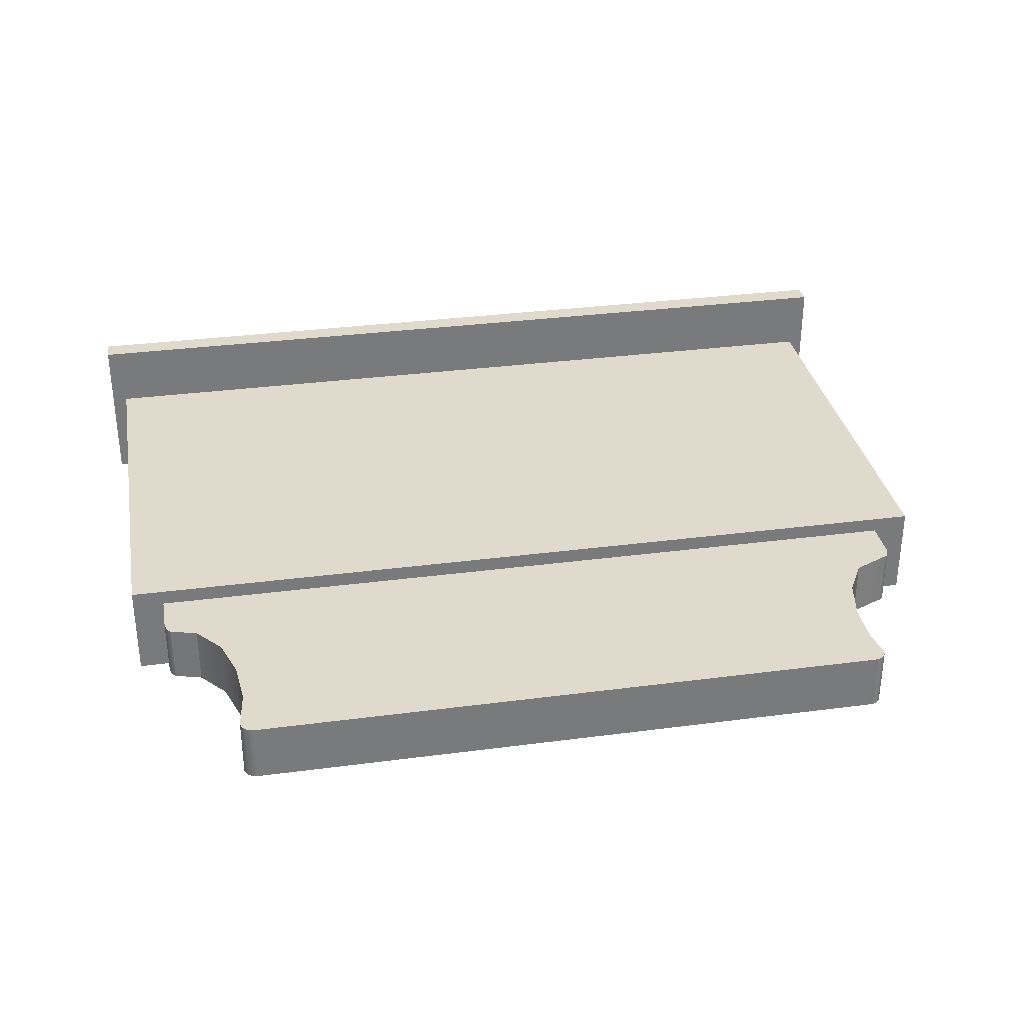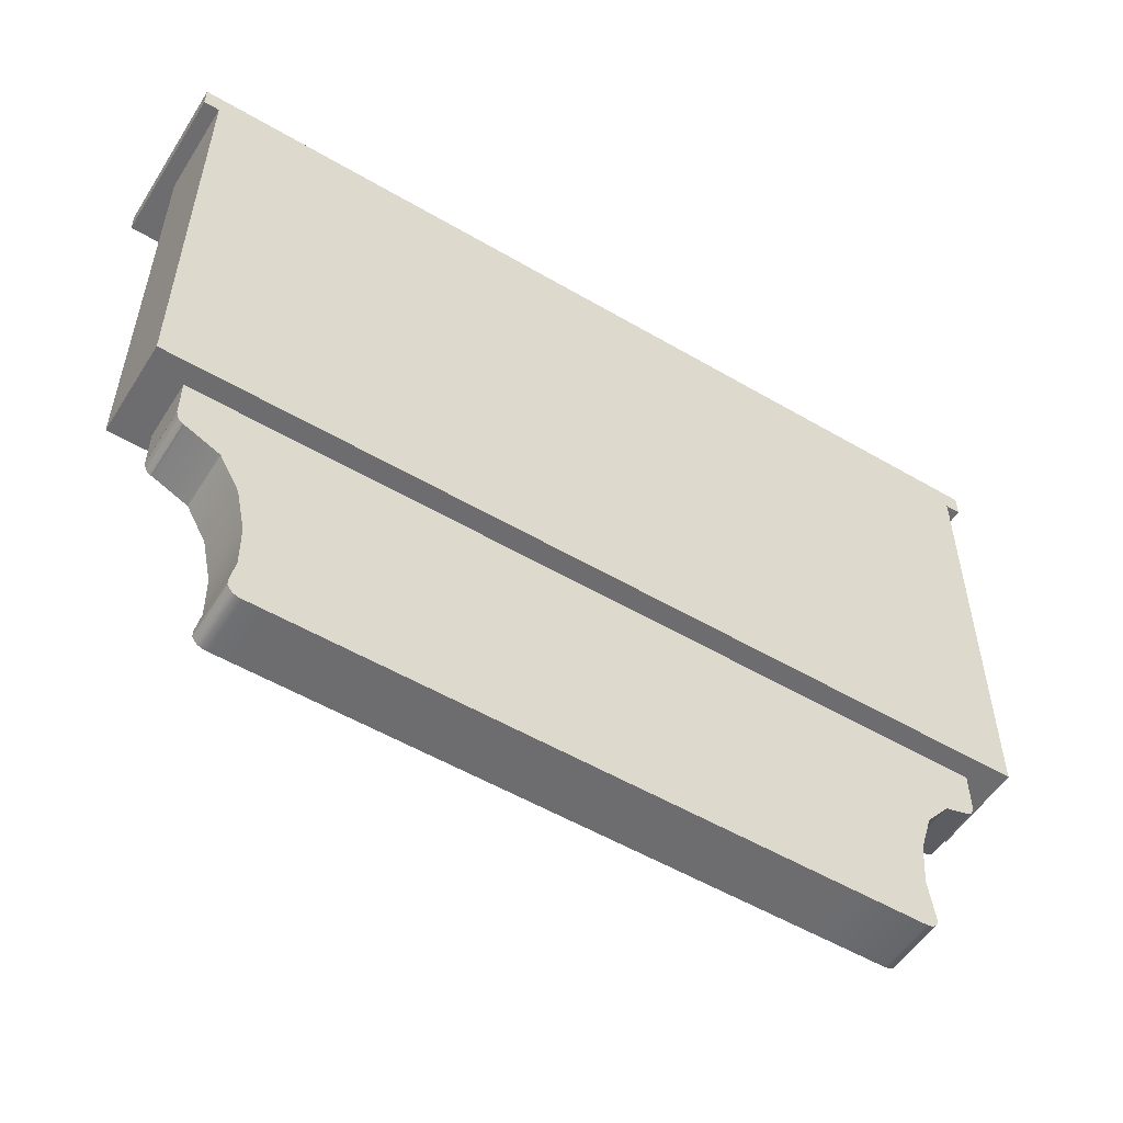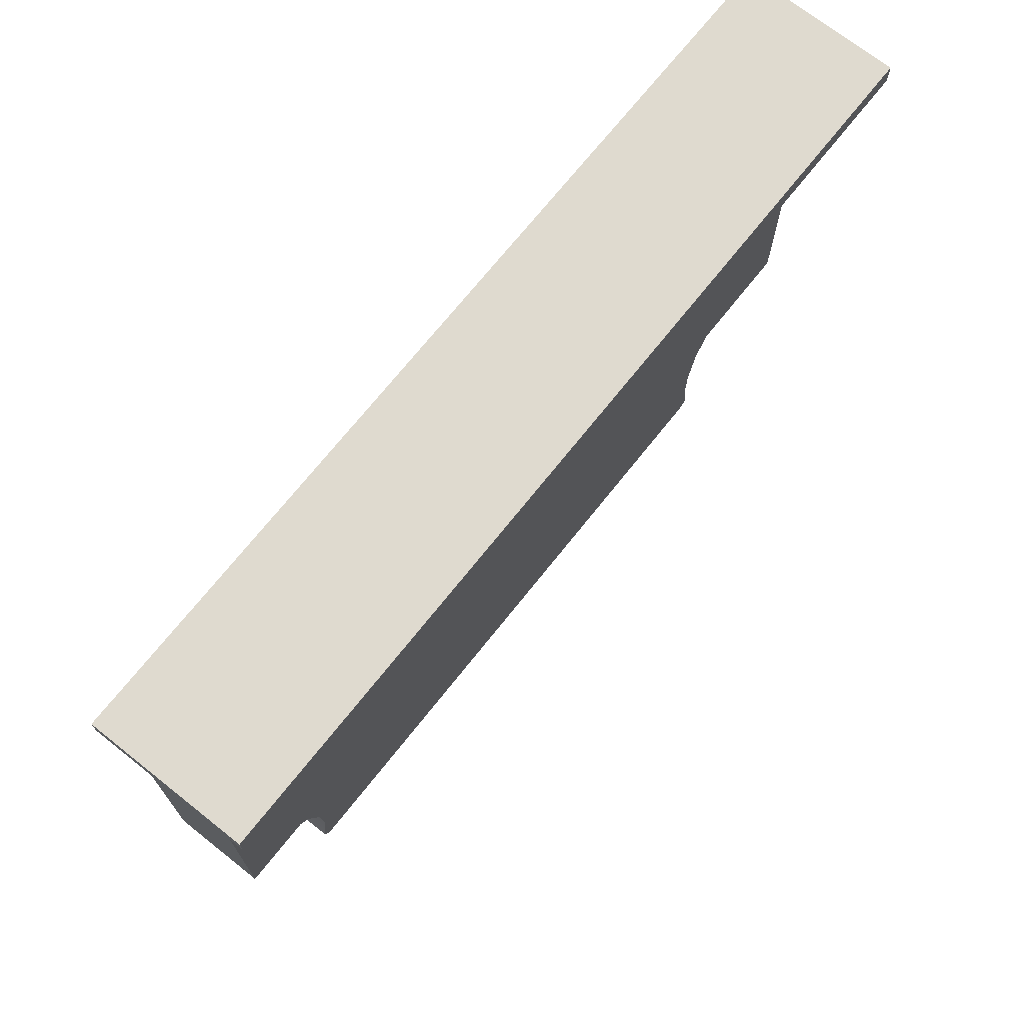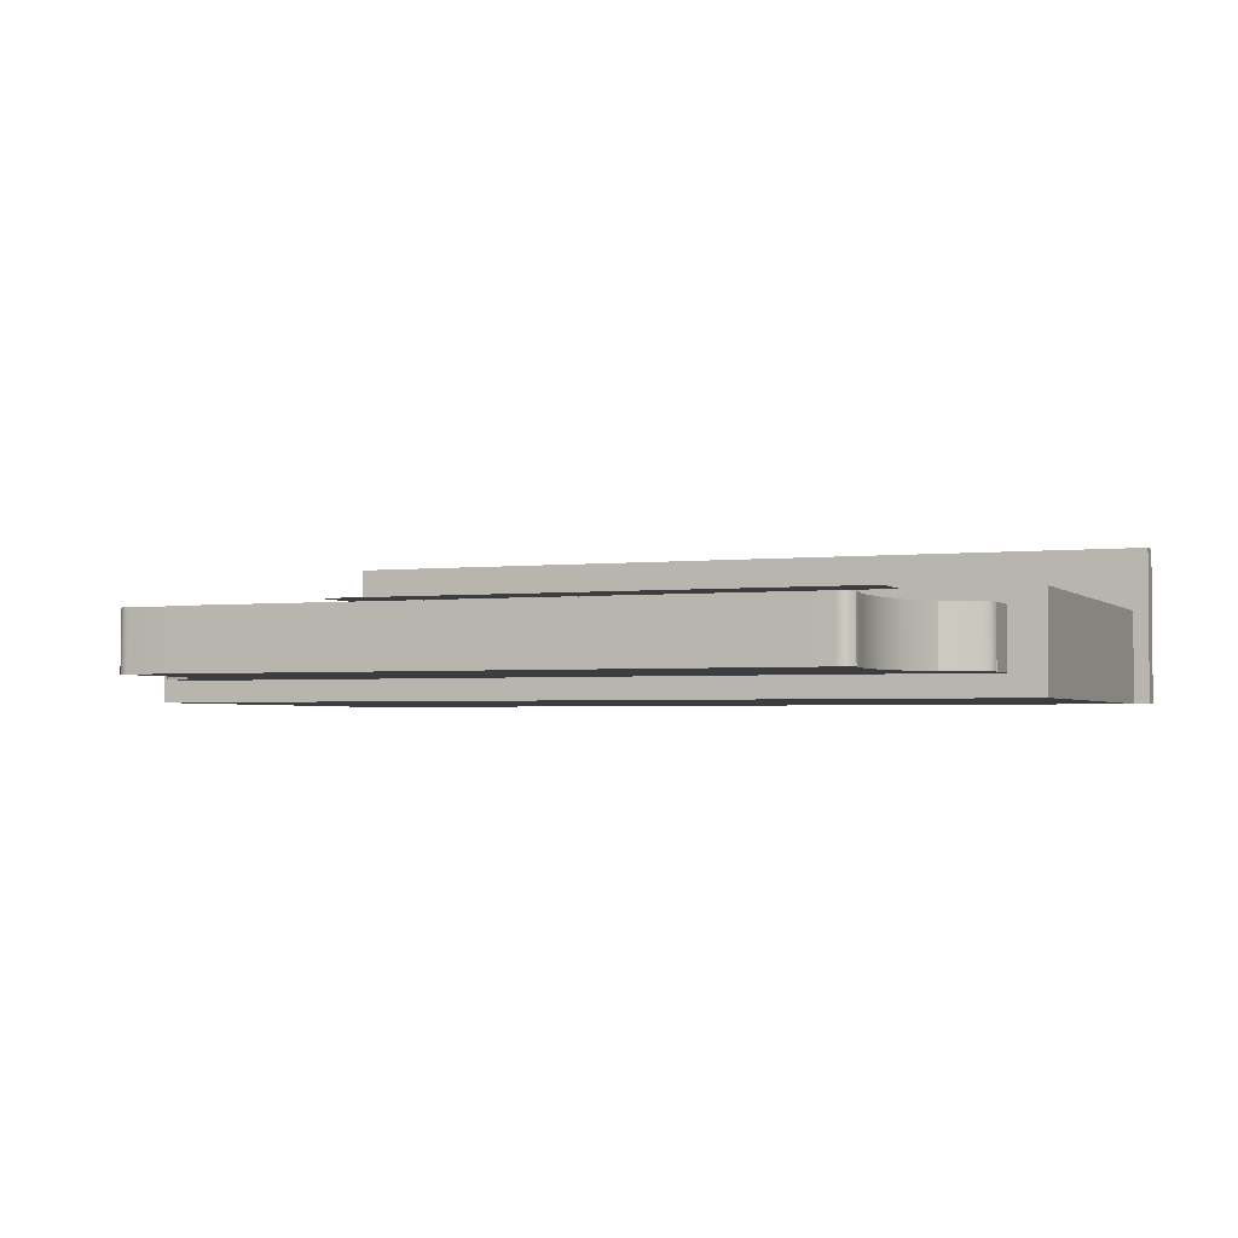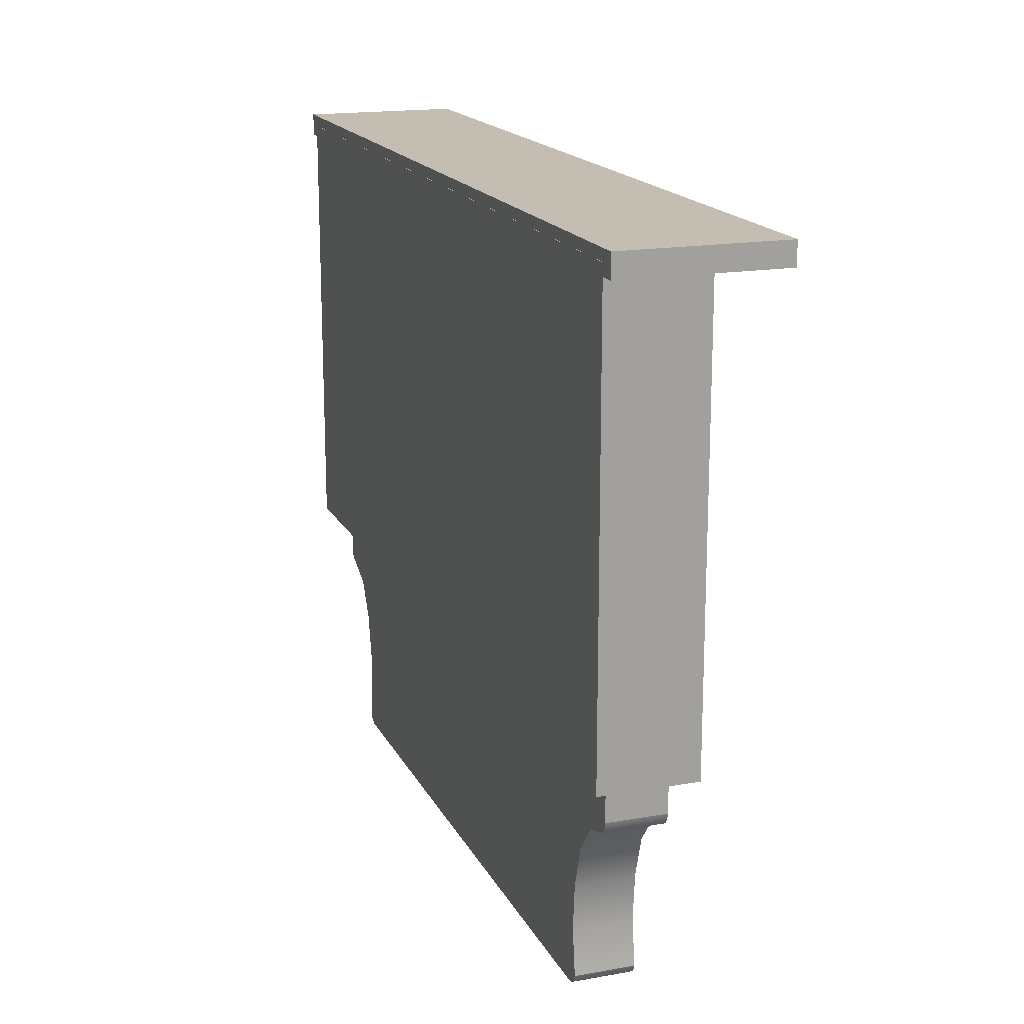
<metadata>
{"format":"obj","ext":"obj","renderer":"f3d","projection":"perspective","resolution":1024,"background":"white","views":[{"elev":32.4,"azim":-10.4,"up":"+Z"},{"elev":-54.1,"azim":148.1,"up":"+Y"},{"elev":70.8,"azim":-51.6,"up":"+Y"},{"elev":-2.8,"azim":21.7,"up":"+Z"},{"elev":17.2,"azim":-109.5,"up":"+Y"}]}
</metadata>
<code>
v -340.8 243.8 12.21
v 177.2 243.8 12.21
v -340.8 579.3 12.21
v 177.2 579.3 12.21
o affiche3
f 2 4 3 1
v 133.9 211.4 -61.08
v 130.3 211.4 -61.08
v 121.9 211.4 -61.08
v 112.1 211.4 -61.08
v 104.4 211.4 -61.08
v 101 211.4 -61.08
v 72.7 211.4 -61.08
v 20.58 211.4 -61.08
v -35.24 211.4 -61.08
v -74.66 211.4 -61.08
v -86.1 211.4 -61.08
v -121.1 211.4 -61.08
v -175.7 211.4 -61.08
v -229.7 211.4 -61.08
v -263.1 211.4 -61.08
v -275 211.4 -61.08
v -315.7 211.4 -61.08
v -371.9 211.4 -61.08
v -423.2 211.4 -61.08
v -450.3 211.4 -61.08
v -450.3 208.3 -61.08
v -450.3 198.9 -61.08
v -450.3 187.3 -61.08
v -450.3 177.5 -61.08
v -450.3 173.6 -61.08
v -450.3 173.4 -61.08
v -450.3 172.9 -61.08
v -450.3 172.4 -61.08
v -450.3 172 -61.08
v -450.3 171.8 -61.08
v -450.3 171.8 -61.08
v -450.3 171.8 -61.08
v -450.2 171.8 -61.08
v -450.2 171.8 -61.08
v -450.2 171.8 -61.08
v -448.9 166.3 -61.08
v -447.2 163.3 -61.08
v -444.9 161 -61.08
v -441.3 159.8 -61.08
v -420.2 153.6 -61.08
v -398.3 126.6 -61.08
v -386 87.39 -61.08
v -382.5 45.74 -61.08
v -387.4 8.785 -61.08
v -387.8 4.839 -61.08
v -386.4 0.7901 -61.08
v -383.7 -2.514 -61.08
v -380.2 -4.695 -61.08
v -376.2 -5.385 -61.08
v -307.8 -5.385 -61.08
v -167.6 -5.385 -61.08
v -11.17 -5.385 -61.08
v 105.6 -5.385 -61.08
v 134.9 -5.385 -61.08
v 148.5 -5.385 -61.08
v 171.4 -5.385 -61.08
v 194.9 -5.385 -61.08
v 210.6 -5.385 -61.08
v 214.7 -5.14 -61.08
v 218.3 -3.468 -61.08
v 221.4 -0.5339 -61.08
v 223.3 3.285 -61.08
v 223.5 7.61 -61.08
v 219 31.75 -61.08
v 219.6 71.8 -61.08
v 228.5 113.1 -61.08
v 246.8 145.7 -61.08
v 277.1 159.8 -61.08
v 279.8 160.5 -61.08
v 282.3 162.3 -61.08
v 284.2 165.1 -61.08
v 285.5 168.6 -61.08
v 286.1 171.8 -61.08
v 286.1 171.8 -61.08
v 286.1 171.8 -61.08
v 286.1 171.8 -61.08
v 286.2 171.8 -61.08
v 286.2 171.8 -61.08
v 286.2 172.2 -61.08
v 286.2 172.7 -61.08
v 286.2 173.2 -61.08
v 286.2 173.6 -61.08
v 286.2 175.1 -61.08
v 286.2 183.2 -61.08
v 286.2 194.7 -61.08
v 286.2 205.3 -61.08
v 286.2 211.4 -61.08
v 275.1 211.4 -61.08
v 238.3 211.4 -61.08
v 191.4 211.4 -61.08
v 151 211.4 -61.08
o Couvercle_2
f 69 58 5
f 95 69 5
f 58 6 5
f 58 7 6
f 57 8 7
f 58 57 7
f 57 9 8
f 57 10 9
f 57 11 10
f 56 12 11
f 57 56 11
f 56 13 12
f 56 14 13
f 56 15 14
f 55 16 15
f 56 55 15
f 55 17 16
f 55 18 17
f 54 19 18
f 55 54 18
f 54 20 19
f 54 21 20
f 45 22 21
f 46 45 21
f 54 46 21
f 44 23 22
f 45 44 22
f 25 24 23
f 26 25 23
f 27 26 23
f 43 27 23
f 44 43 23
f 43 28 27
f 43 29 28
f 39 30 29
f 43 39 29
f 39 31 30
f 39 32 31
f 39 33 32
f 35 34 33
f 36 35 33
f 37 36 33
f 38 37 33
f 39 38 33
f 43 40 39
f 43 41 40
f 43 42 41
f 54 47 46
f 54 53 47
f 53 48 47
f 51 50 48
f 52 51 48
f 53 52 48
f 50 49 48
f 69 59 58
f 69 60 59
f 68 61 60
f 69 68 60
f 68 62 61
f 67 63 62
f 68 67 62
f 67 64 63
f 67 65 64
f 67 66 65
f 95 70 69
f 94 71 70
f 95 94 70
f 93 72 71
f 94 93 71
f 74 73 72
f 75 74 72
f 76 75 72
f 77 76 72
f 86 77 72
f 87 86 72
f 88 87 72
f 92 88 72
f 93 92 72
f 83 78 77
f 84 83 77
f 85 84 77
f 86 85 77
f 83 79 78
f 83 80 79
f 83 81 80
f 83 82 81
f 92 89 88
f 92 90 89
f 92 91 90
v 133.9 211.4 -7.506
v 130.3 211.4 -7.506
v 121.9 211.4 -7.506
v 112.1 211.4 -7.506
v 104.4 211.4 -7.506
v 101 211.4 -7.506
v 72.7 211.4 -7.506
v 20.58 211.4 -7.506
v -35.24 211.4 -7.506
v -74.66 211.4 -7.506
v -86.1 211.4 -7.506
v -121.1 211.4 -7.506
v -175.7 211.4 -7.506
v -229.7 211.4 -7.506
v -263.1 211.4 -7.506
v -275 211.4 -7.506
v -315.7 211.4 -7.506
v -371.9 211.4 -7.506
v -423.2 211.4 -7.506
v -450.3 211.4 -7.506
v -450.3 208.3 -7.506
v -450.3 198.9 -7.506
v -450.3 187.3 -7.506
v -450.3 177.5 -7.506
v -450.3 173.6 -7.506
v -450.3 173.4 -7.506
v -450.3 172.9 -7.506
v -450.3 172.4 -7.506
v -450.3 172 -7.506
v -450.3 171.8 -7.506
v -450.3 171.8 -7.506
v -450.3 171.8 -7.506
v -450.2 171.8 -7.506
v -450.2 171.8 -7.506
v -450.2 171.8 -7.506
v -448.9 166.3 -7.506
v -447.2 163.3 -7.506
v -444.9 161 -7.506
v -441.3 159.8 -7.506
v -420.2 153.6 -7.506
v -398.3 126.6 -7.506
v -386 87.39 -7.506
v -382.5 45.74 -7.506
v -387.4 8.785 -7.506
v -387.8 4.839 -7.506
v -386.4 0.7901 -7.506
v -383.7 -2.514 -7.506
v -380.2 -4.695 -7.506
v -376.2 -5.385 -7.506
v -307.8 -5.385 -7.506
v -167.6 -5.385 -7.506
v -11.17 -5.385 -7.506
v 105.6 -5.385 -7.506
v 134.9 -5.385 -7.506
v 148.5 -5.385 -7.506
v 171.4 -5.385 -7.506
v 194.9 -5.385 -7.506
v 210.6 -5.385 -7.506
v 214.7 -5.14 -7.506
v 218.3 -3.468 -7.506
v 221.4 -0.5339 -7.506
v 223.3 3.285 -7.506
v 223.5 7.61 -7.506
v 219 31.75 -7.506
v 219.6 71.8 -7.506
v 228.5 113.1 -7.506
v 246.8 145.7 -7.506
v 277.1 159.8 -7.506
v 279.8 160.5 -7.506
v 282.3 162.3 -7.506
v 284.2 165.1 -7.506
v 285.5 168.6 -7.506
v 286.1 171.8 -7.506
v 286.1 171.8 -7.506
v 286.1 171.8 -7.506
v 286.1 171.8 -7.506
v 286.2 171.8 -7.506
v 286.2 171.8 -7.506
v 286.2 172.2 -7.506
v 286.2 172.7 -7.506
v 286.2 173.2 -7.506
v 286.2 173.6 -7.506
v 286.2 175.1 -7.506
v 286.2 183.2 -7.506
v 286.2 194.7 -7.506
v 286.2 205.3 -7.506
v 286.2 211.4 -7.506
v 275.1 211.4 -7.506
v 238.3 211.4 -7.506
v 191.4 211.4 -7.506
v 151 211.4 -7.506
o Couvercle_1
f 161 185 186
f 160 161 186
f 96 160 186
f 162 184 185
f 161 162 185
f 163 183 184
f 162 163 184
f 181 182 183
f 180 181 183
f 179 180 183
f 163 179 183
f 163 178 179
f 163 177 178
f 168 176 177
f 163 168 177
f 168 175 176
f 168 174 175
f 172 173 174
f 171 172 174
f 170 171 174
f 169 170 174
f 168 169 174
f 163 167 168
f 163 166 167
f 163 165 166
f 163 164 165
f 151 159 160
f 150 151 160
f 149 150 160
f 96 149 160
f 153 158 159
f 152 153 159
f 151 152 159
f 156 157 158
f 155 156 158
f 154 155 158
f 153 154 158
f 98 148 149
f 97 98 149
f 96 97 149
f 98 99 148
f 102 147 148
f 101 102 148
f 100 101 148
f 99 100 148
f 102 103 147
f 106 146 147
f 105 106 147
f 104 105 147
f 103 104 147
f 106 107 146
f 109 145 146
f 108 109 146
f 107 108 146
f 110 111 145
f 109 110 145
f 138 144 145
f 137 138 145
f 112 137 145
f 111 112 145
f 139 143 144
f 138 139 144
f 139 142 143
f 139 141 142
f 139 140 141
f 112 136 137
f 112 113 136
f 113 135 136
f 114 134 135
f 113 114 135
f 132 133 134
f 131 132 134
f 130 131 134
f 120 130 134
f 119 120 134
f 118 119 134
f 114 118 134
f 124 129 130
f 123 124 130
f 122 123 130
f 121 122 130
f 120 121 130
f 124 128 129
f 124 127 128
f 124 126 127
f 124 125 126
f 114 117 118
f 114 116 117
f 114 115 116
v 133.9 211.4 -34.29
v 130.3 211.4 -34.29
v 121.9 211.4 -34.29
v 112.1 211.4 -34.29
v 104.4 211.4 -34.29
v 101 211.4 -34.29
v 72.7 211.4 -34.29
v 20.58 211.4 -34.29
v -35.24 211.4 -34.29
v -74.66 211.4 -34.29
v -86.1 211.4 -34.29
v -121.1 211.4 -34.29
v -175.7 211.4 -34.29
v -229.7 211.4 -34.29
v -263.1 211.4 -34.29
v -275 211.4 -34.29
v -315.7 211.4 -34.29
v -371.9 211.4 -34.29
v -423.2 211.4 -34.29
v -450.3 211.4 -34.29
v -450.3 208.3 -34.29
v -450.3 198.9 -34.29
v -450.3 187.3 -34.29
v -450.3 177.5 -34.29
v -450.3 173.6 -34.29
v -450.3 173.4 -34.29
v -450.3 172.9 -34.29
v -450.3 172.4 -34.29
v -450.3 172 -34.29
v -450.3 171.8 -34.29
v -450.3 171.8 -34.29
v -450.3 171.8 -34.29
v -450.2 171.8 -34.29
v -450.2 171.8 -34.29
v -450.2 171.8 -34.29
v -448.9 166.3 -34.29
v -447.2 163.3 -34.29
v -444.9 161 -34.29
v -441.3 159.8 -34.29
v -420.2 153.6 -34.29
v -398.3 126.6 -34.29
v -386 87.39 -34.29
v -382.5 45.74 -34.29
v -387.4 8.785 -34.29
v -387.8 4.839 -34.29
v -386.4 0.7901 -34.29
v -383.7 -2.514 -34.29
v -380.2 -4.695 -34.29
v -376.2 -5.385 -34.29
v -307.8 -5.385 -34.29
v -167.6 -5.385 -34.29
v -11.17 -5.385 -34.29
v 105.6 -5.385 -34.29
v 134.9 -5.385 -34.29
v 148.5 -5.385 -34.29
v 171.4 -5.385 -34.29
v 194.9 -5.385 -34.29
v 210.6 -5.385 -34.29
v 214.7 -5.14 -34.29
v 218.3 -3.468 -34.29
v 221.4 -0.5339 -34.29
v 223.3 3.285 -34.29
v 223.5 7.61 -34.29
v 219 31.75 -34.29
v 219.6 71.8 -34.29
v 228.5 113.1 -34.29
v 246.8 145.7 -34.29
v 277.1 159.8 -34.29
v 279.8 160.5 -34.29
v 282.3 162.3 -34.29
v 284.2 165.1 -34.29
v 285.5 168.6 -34.29
v 286.1 171.8 -34.29
v 286.1 171.8 -34.29
v 286.1 171.8 -34.29
v 286.1 171.8 -34.29
v 286.2 171.8 -34.29
v 286.2 171.8 -34.29
v 286.2 172.2 -34.29
v 286.2 172.7 -34.29
v 286.2 173.2 -34.29
v 286.2 173.6 -34.29
v 286.2 175.1 -34.29
v 286.2 183.2 -34.29
v 286.2 194.7 -34.29
v 286.2 205.3 -34.29
v 286.2 211.4 -34.29
v 275.1 211.4 -34.29
v 238.3 211.4 -34.29
v 191.4 211.4 -34.29
v 151 211.4 -34.29
o Peau
f 96 187 188 97
f 97 188 189 98
f 98 189 190 99
f 99 190 191 100
f 100 191 192 101
f 101 192 193 102
f 102 193 194 103
f 103 194 195 104
f 104 195 196 105
f 105 196 197 106
f 106 197 198 107
f 107 198 199 108
f 108 199 200 109
f 109 200 201 110
f 110 201 202 111
f 111 202 203 112
f 112 203 204 113
f 113 204 205 114
f 114 205 206 115
f 115 206 207 116
f 116 207 208 117
f 117 208 209 118
f 118 209 210 119
f 119 210 211 120
f 120 211 212 121
f 121 212 213 122
f 122 213 214 123
f 123 214 215 124
f 124 215 216 125
f 125 216 217 126
f 126 217 218 127
f 127 218 219 128
f 128 219 220 129
f 129 220 221 130
f 130 221 222 131
f 131 222 223 132
f 132 223 224 133
f 133 224 225 134
f 134 225 226 135
f 135 226 227 136
f 136 227 228 137
f 137 228 229 138
f 138 229 230 139
f 139 230 231 140
f 140 231 232 141
f 141 232 233 142
f 142 233 234 143
f 143 234 235 144
f 144 235 236 145
f 145 236 237 146
f 146 237 238 147
f 147 238 239 148
f 148 239 240 149
f 149 240 241 150
f 150 241 242 151
f 151 242 243 152
f 152 243 244 153
f 153 244 245 154
f 154 245 246 155
f 155 246 247 156
f 156 247 248 157
f 157 248 249 158
f 158 249 250 159
f 159 250 251 160
f 160 251 252 161
f 161 252 253 162
f 162 253 254 163
f 163 254 255 164
f 164 255 256 165
f 165 256 257 166
f 166 257 258 167
f 167 258 259 168
f 168 259 260 169
f 169 260 261 170
f 170 261 262 171
f 171 262 263 172
f 172 263 264 173
f 173 264 265 174
f 174 265 266 175
f 175 266 267 176
f 176 267 268 177
f 177 268 269 178
f 178 269 270 179
f 179 270 271 180
f 180 271 272 181
f 181 272 273 182
f 182 273 274 183
f 183 274 275 184
f 184 275 276 185
f 185 276 277 186
f 186 277 187 96
f 187 5 6 188
f 188 6 7 189
f 189 7 8 190
f 190 8 9 191
f 191 9 10 192
f 192 10 11 193
f 193 11 12 194
f 194 12 13 195
f 195 13 14 196
f 196 14 15 197
f 197 15 16 198
f 198 16 17 199
f 199 17 18 200
f 200 18 19 201
f 201 19 20 202
f 202 20 21 203
f 203 21 22 204
f 204 22 23 205
f 205 23 24 206
f 206 24 25 207
f 207 25 26 208
f 208 26 27 209
f 209 27 28 210
f 210 28 29 211
f 211 29 30 212
f 212 30 31 213
f 213 31 32 214
f 214 32 33 215
f 215 33 34 216
f 216 34 35 217
f 217 35 36 218
f 218 36 37 219
f 219 37 38 220
f 220 38 39 221
f 221 39 40 222
f 222 40 41 223
f 223 41 42 224
f 224 42 43 225
f 225 43 44 226
f 226 44 45 227
f 227 45 46 228
f 228 46 47 229
f 229 47 48 230
f 230 48 49 231
f 231 49 50 232
f 232 50 51 233
f 233 51 52 234
f 234 52 53 235
f 235 53 54 236
f 236 54 55 237
f 237 55 56 238
f 238 56 57 239
f 239 57 58 240
f 240 58 59 241
f 241 59 60 242
f 242 60 61 243
f 243 61 62 244
f 244 62 63 245
f 245 63 64 246
f 246 64 65 247
f 247 65 66 248
f 248 66 67 249
f 249 67 68 250
f 250 68 69 251
f 251 69 70 252
f 252 70 71 253
f 253 71 72 254
f 254 72 73 255
f 255 73 74 256
f 256 74 75 257
f 257 75 76 258
f 258 76 77 259
f 259 77 78 260
f 260 78 79 261
f 261 79 80 262
f 262 80 81 263
f 263 81 82 264
f 264 82 83 265
f 265 83 84 266
f 266 84 85 267
f 267 85 86 268
f 268 86 87 269
f 269 87 88 270
f 270 88 89 271
f 271 89 90 272
f 272 90 91 273
f 273 91 92 274
f 274 92 93 275
f 275 93 94 276
f 276 94 95 277
f 277 95 5 187
v 318.1 209.7 -80.65
v 318.1 623.5 -80.65
v -479.7 209.7 -80.65
v -479.7 623.5 -80.65
v -479.7 209.7 6.508
v -479.7 623.5 6.508
v 318.1 209.7 6.508
v 318.1 623.5 6.508
o Cube.1
f 280 281 279 278
f 282 283 281 280
f 284 285 283 282
f 278 279 285 284
f 281 283 285 279
f 282 280 278 284
v 332.5 612.9 -80.44
v 332.5 633.7 -80.44
v -494 612.9 -80.44
v -494 633.7 -80.44
v -494 612.9 65.14
v -494 633.7 65.14
v 332.5 612.9 65.14
v 332.5 633.7 65.14
o Cube
f 288 289 287 286
f 290 291 289 288
f 292 293 291 290
f 286 287 293 292
f 289 291 293 287
f 290 288 286 292

</code>
